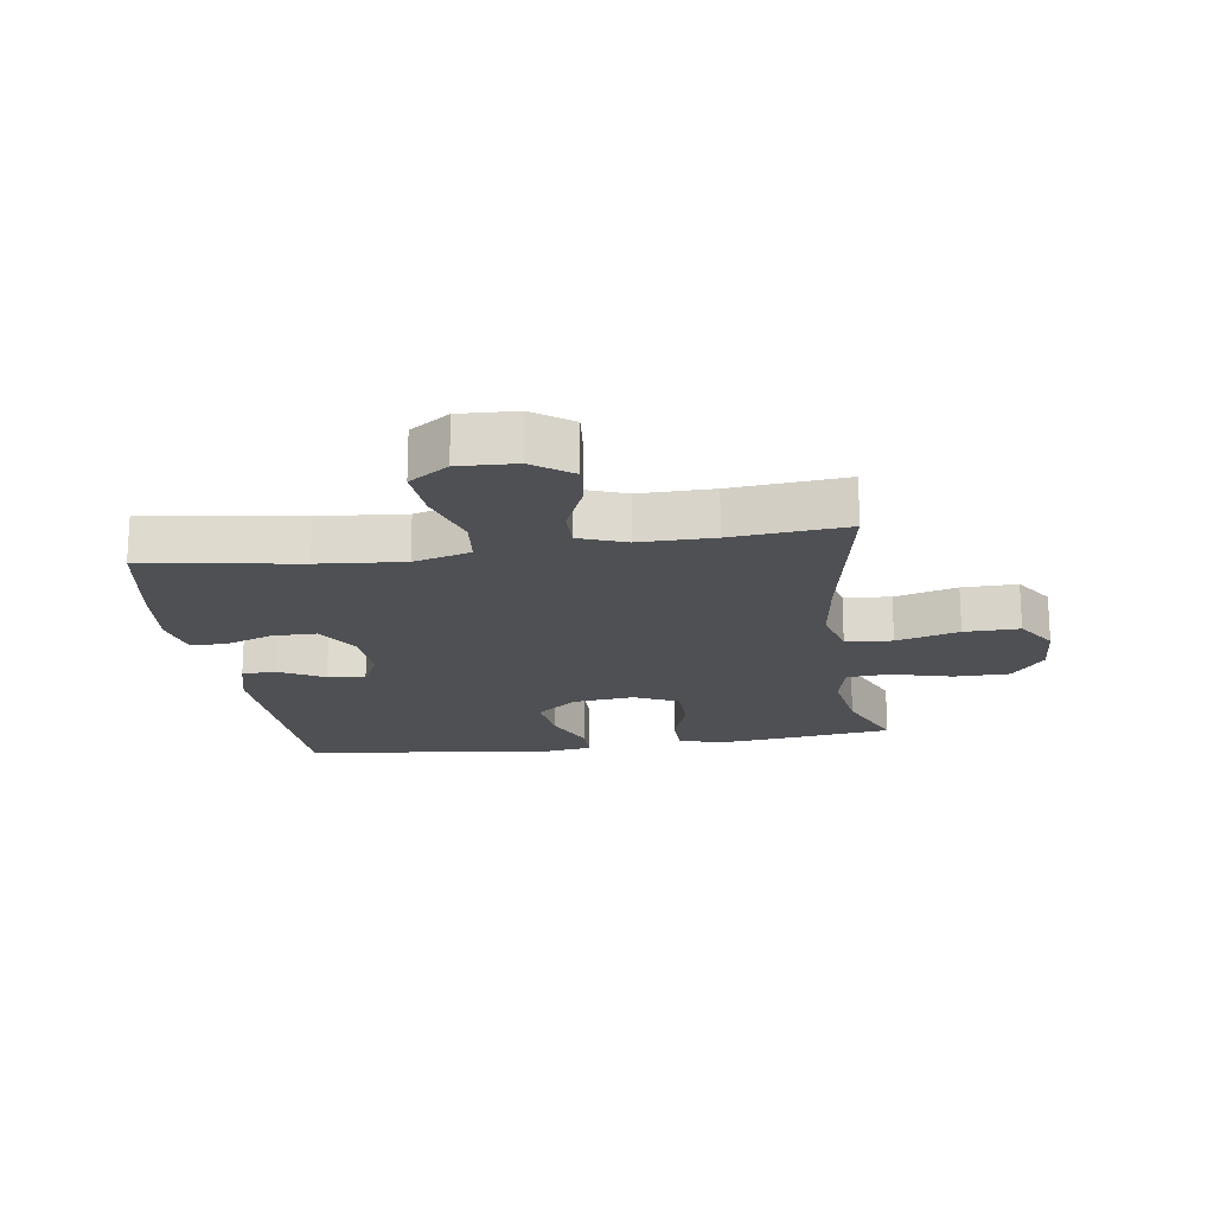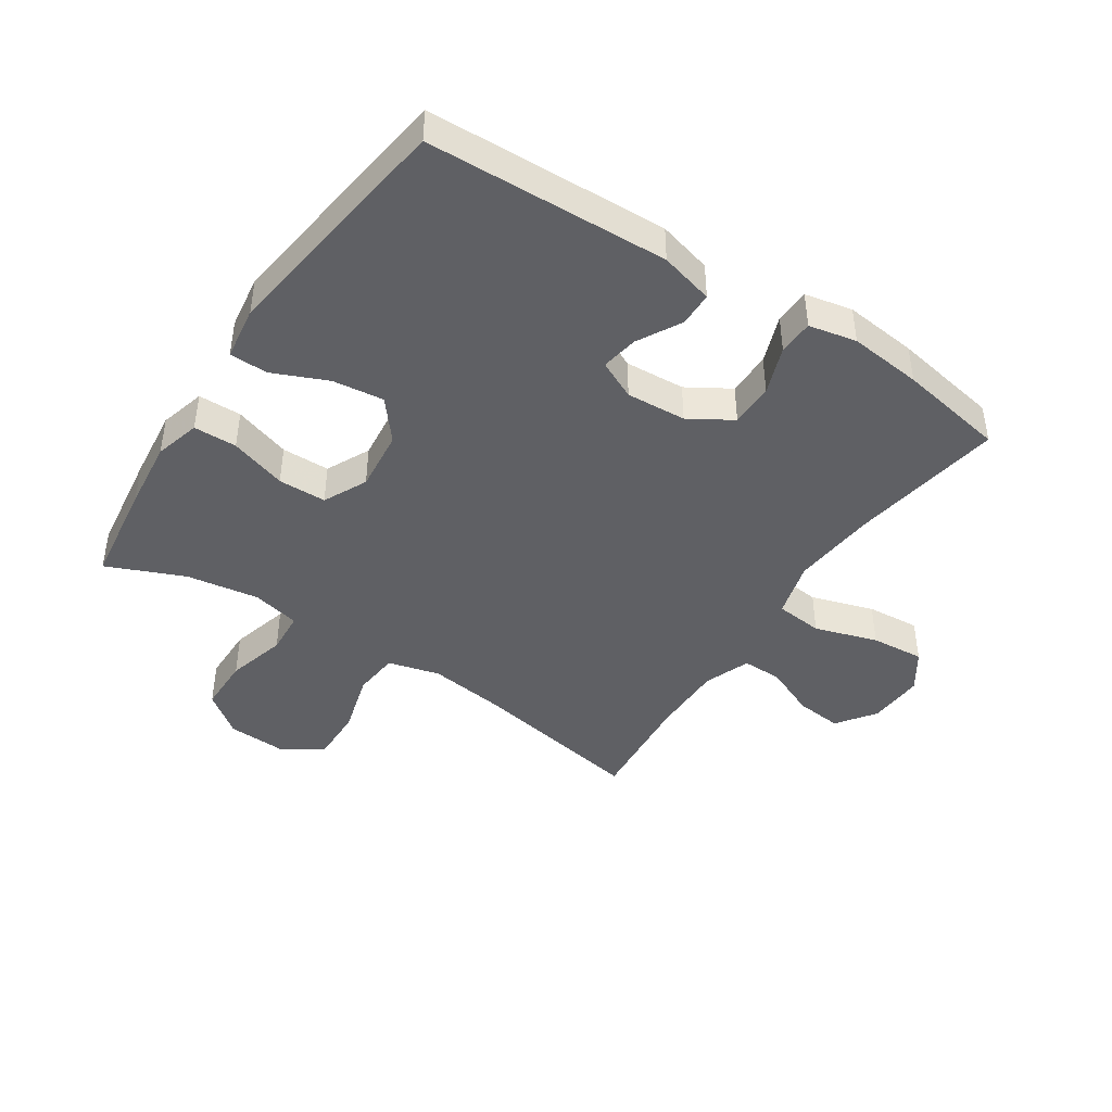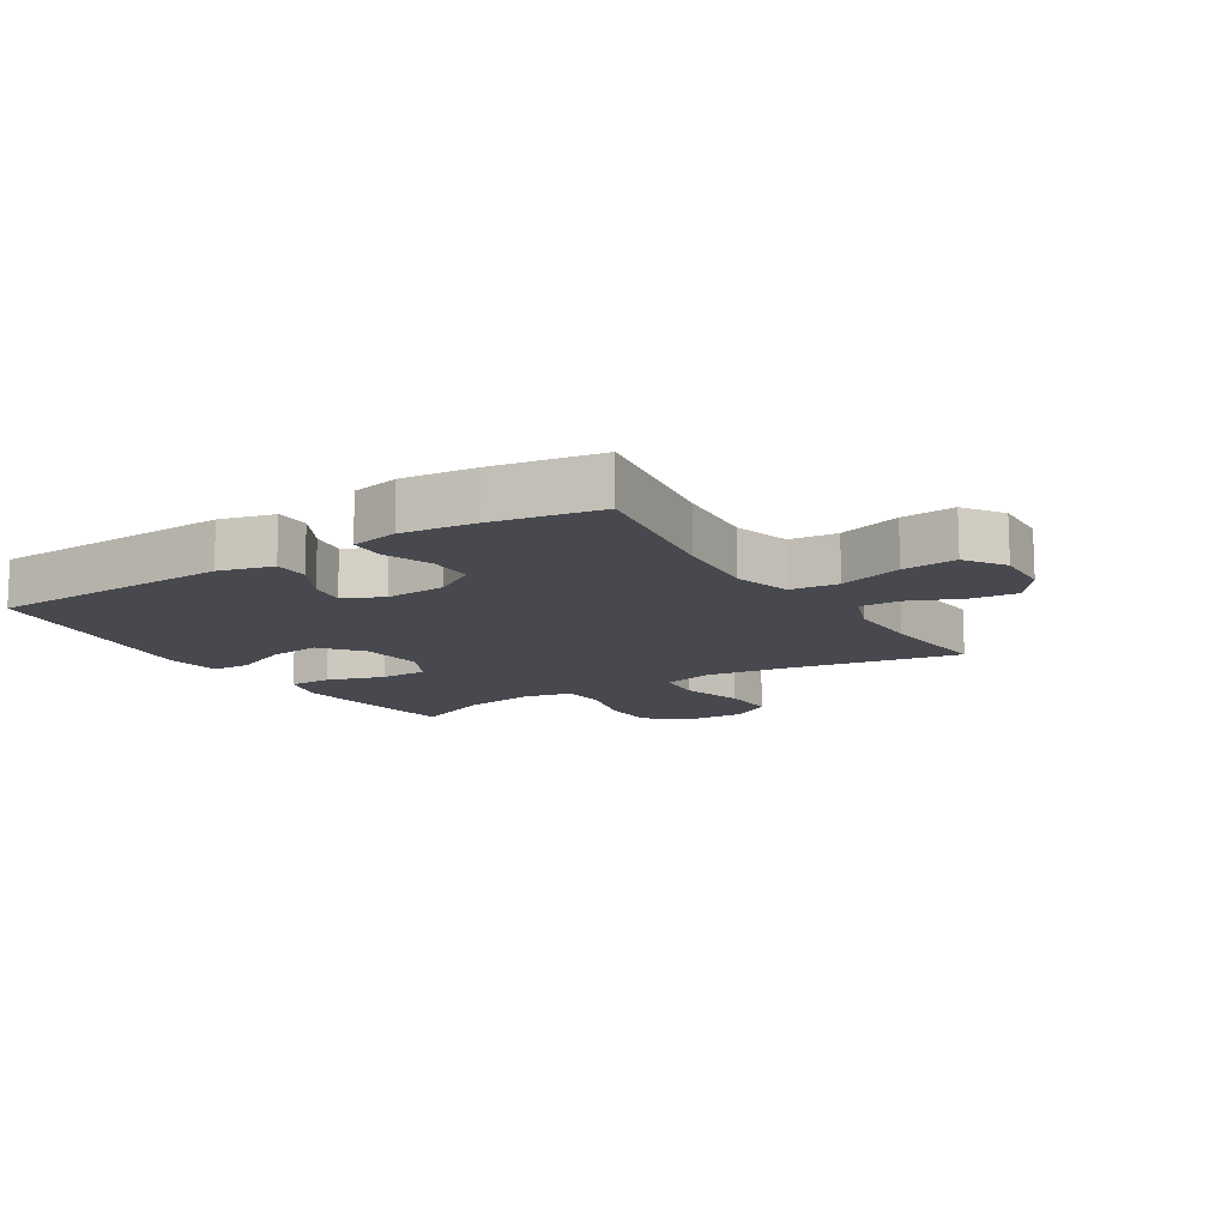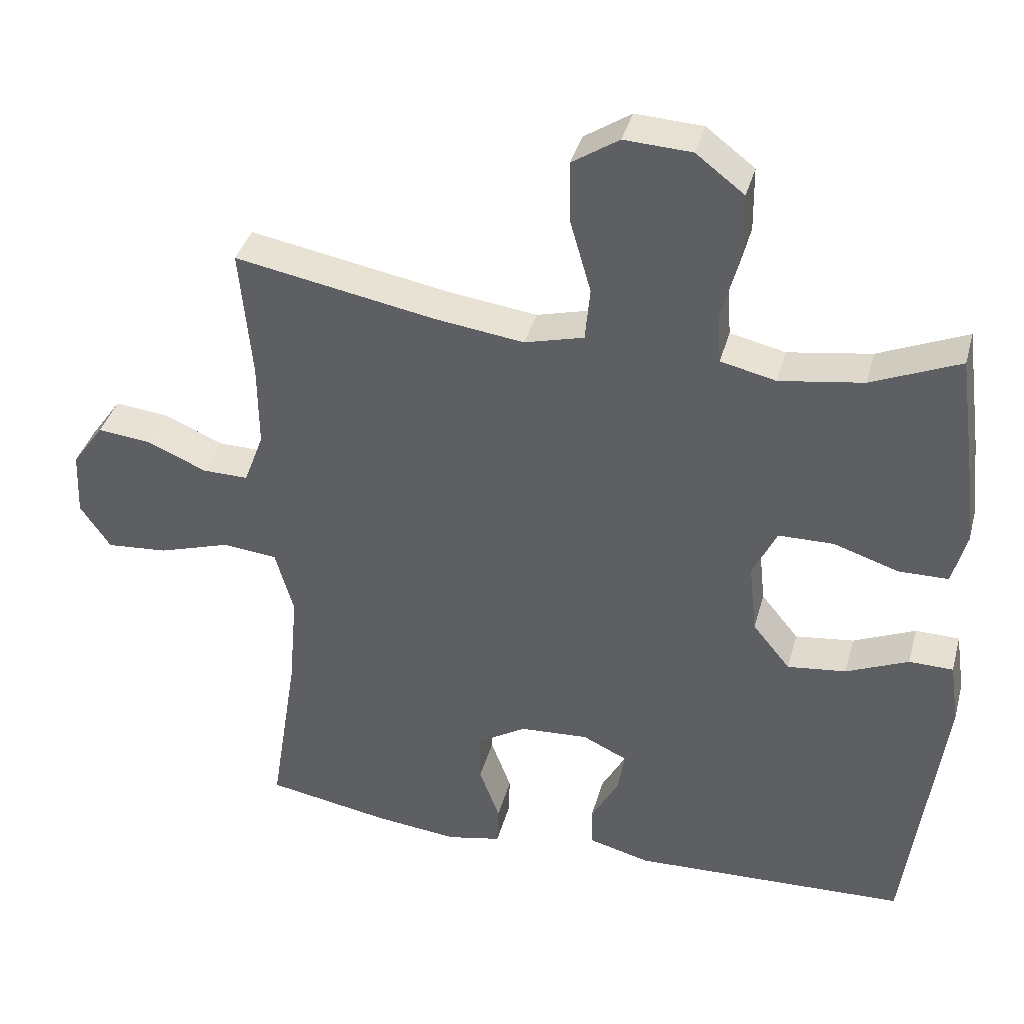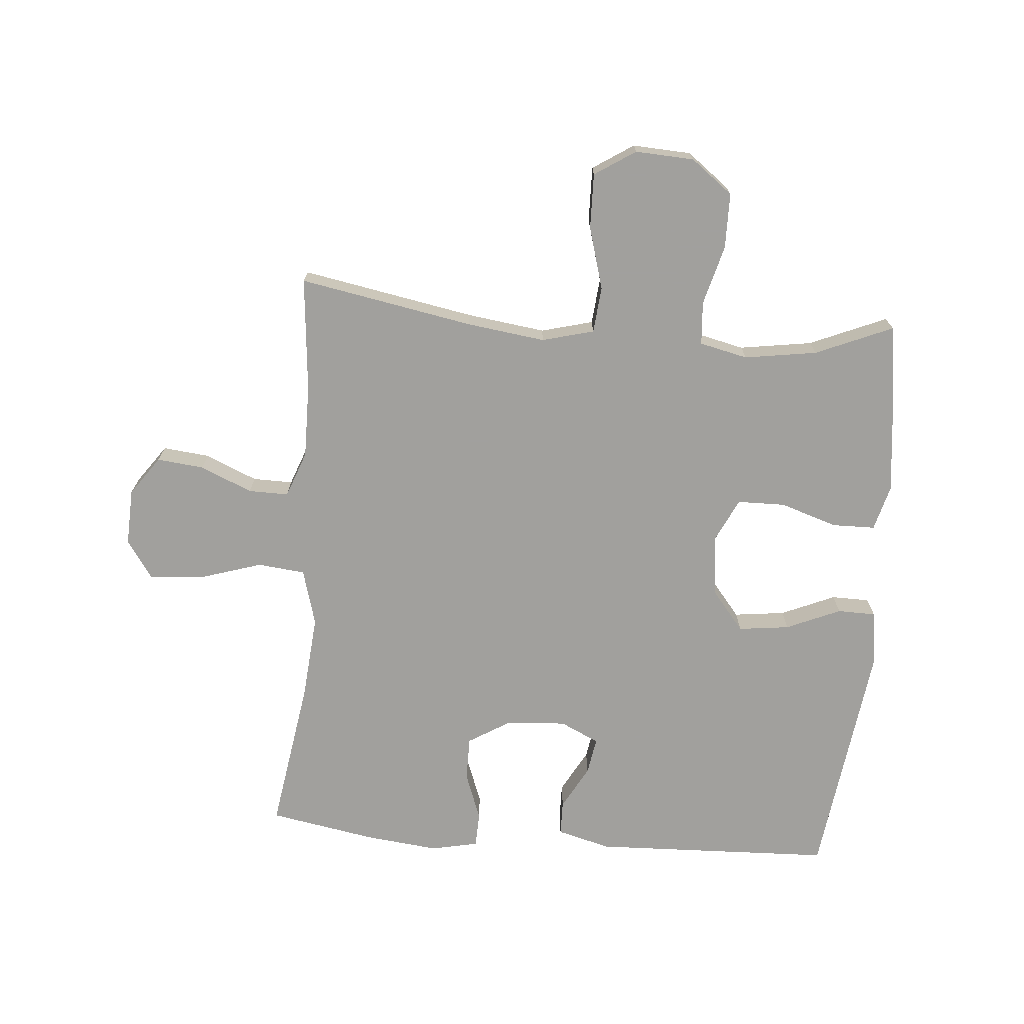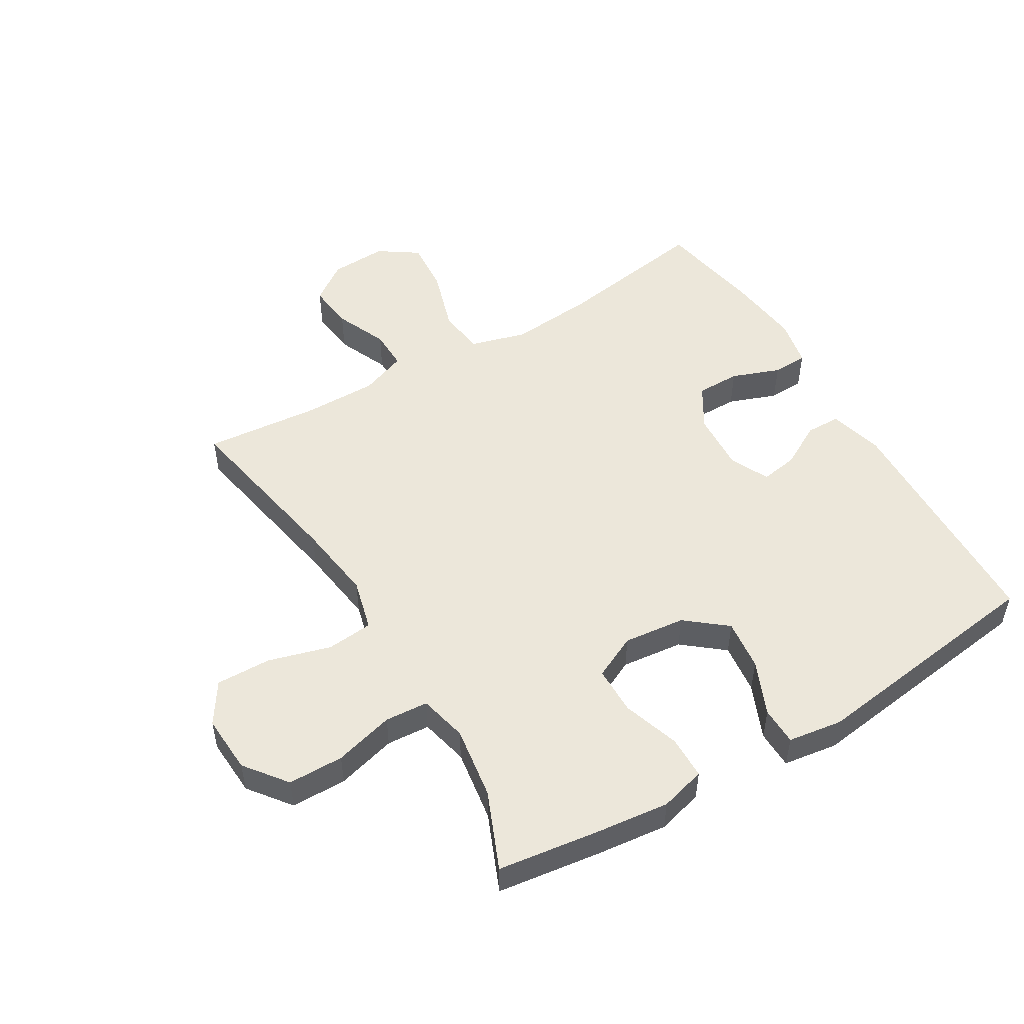
<metadata>
{"format":"obj","ext":"obj","renderer":"f3d","projection":"perspective","resolution":1024,"background":"white","views":[{"elev":-18.6,"azim":-81.7,"up":"+Y"},{"elev":-43.2,"azim":146.5,"up":"+Y"},{"elev":-12.7,"azim":-147.9,"up":"+Y"},{"elev":37.8,"azim":14.8,"up":"+Z"},{"elev":-71.7,"azim":-4.7,"up":"+Y"},{"elev":51.0,"azim":59.1,"up":"+Y"}]}
</metadata>
<code>
v 0.5 0.07 -0.5
v 0.11 0.07 -0.514
v 0.023 0.07 -0.491
v 0.022 0.07 -0.435
v 0.061 0.07 -0.364
v 0.071 0.07 -0.304
v 0.008 0.07 -0.274
v -0.089 0.07 -0.28
v -0.158 0.07 -0.322
v -0.158 0.07 -0.393
v -0.129 0.07 -0.471
v -0.131 0.07 -0.528
v -0.208 0.07 -0.544
v -0.326 0.07 -0.531
v -0.5 0.07 -0.5
v -0.461 0.07 -0.252
v -0.449 0.07 -0.114
v -0.475 0.07 -0.022
v -0.552 0.07 -0.014
v -0.654 0.07 -0.046
v -0.741 0.07 -0.053
v -0.784 0.07 0.01
v -0.78 0.07 0.102
v -0.735 0.07 0.165
v -0.659 0.07 0.157
v -0.575 0.07 0.121
v -0.51 0.07 0.12
v -0.482 0.07 0.195
v -0.483 0.07 0.315
v -0.5 0.07 0.5
v -0.217 0.07 0.448
v -0.09 0.07 0.431
v -0.006 0.07 0.453
v 0.001 0.07 0.528
v -0.028 0.07 0.629
v -0.03 0.07 0.718
v 0.036 0.07 0.761
v 0.131 0.07 0.756
v 0.199 0.07 0.704
v 0.2 0.07 0.614
v 0.174 0.07 0.517
v 0.179 0.07 0.447
v 0.257 0.07 0.429
v 0.375 0.07 0.447
v 0.5 0.07 0.5
v 0.523 0.07 0.332
v 0.536 0.07 0.217
v 0.516 0.07 0.143
v 0.446 0.07 0.142
v 0.354 0.07 0.172
v 0.276 0.07 0.171
v 0.242 0.07 0.1
v 0.253 0.07 0
v 0.306 0.07 -0.065
v 0.389 0.07 -0.055
v 0.477 0.07 -0.017
v 0.539 0.07 -0.018
v 0.552 0.07 -0.106
v 0.5 0 -0.5
v 0.11 0 -0.514
v 0.023 0 -0.491
v 0.022 0 -0.435
v 0.061 0 -0.364
v 0.071 0 -0.304
v 0.008 0 -0.274
v -0.089 0 -0.28
v -0.158 0 -0.322
v -0.158 0 -0.393
v -0.129 0 -0.471
v -0.131 0 -0.528
v -0.208 0 -0.544
v -0.326 0 -0.531
v -0.5 0 -0.5
v -0.461 0 -0.252
v -0.449 0 -0.114
v -0.475 0 -0.022
v -0.552 0 -0.014
v -0.654 0 -0.046
v -0.741 0 -0.053
v -0.784 0 0.01
v -0.78 0 0.102
v -0.735 0 0.165
v -0.659 0 0.157
v -0.575 0 0.121
v -0.51 0 0.12
v -0.482 0 0.195
v -0.483 0 0.315
v -0.5 0 0.5
v -0.217 0 0.448
v -0.09 0 0.431
v -0.006 0 0.453
v 0.001 0 0.528
v -0.028 0 0.629
v -0.03 0 0.718
v 0.036 0 0.761
v 0.131 0 0.756
v 0.199 0 0.704
v 0.2 0 0.614
v 0.174 0 0.517
v 0.179 0 0.447
v 0.257 0 0.429
v 0.375 0 0.447
v 0.5 0 0.5
v 0.523 0 0.332
v 0.536 0 0.217
v 0.516 0 0.143
v 0.446 0 0.142
v 0.354 0 0.172
v 0.276 0 0.171
v 0.242 0 0.1
v 0.253 0 0
v 0.306 0 -0.065
v 0.389 0 -0.055
v 0.477 0 -0.017
v 0.539 0 -0.018
v 0.552 0 -0.106
f 3 4 5
f 2 3 5
f 1 2 5
f 58 1 5
f 57 58 5
f 56 57 5
f 55 56 5
f 54 55 5 6
f 53 54 6 7
f 52 53 7 8
f 51 52 8 9
f 48 49 50
f 47 48 50
f 46 47 50
f 45 46 50
f 44 45 50
f 43 44 50 51
f 42 43 51 9
f 39 40 41
f 38 39 41
f 37 38 41
f 36 37 41
f 35 36 41
f 34 35 41
f 33 34 41 42
f 32 33 42 9
f 29 30 31
f 31 32 9
f 29 31 9
f 28 29 9
f 24 25 26
f 23 24 26
f 22 23 26
f 21 22 26
f 20 21 26
f 19 20 26
f 18 19 26 27
f 28 9 10
f 27 28 10
f 18 27 10
f 17 18 10
f 14 15 16
f 14 16 17
f 13 14 17
f 12 13 17
f 11 12 17
f 10 11 17
f 63 62 61
f 63 61 60
f 63 60 59
f 63 59 116
f 63 116 115
f 63 115 114
f 63 114 113
f 64 63 113 112
f 65 64 112 111
f 66 65 111 110
f 67 66 110 109
f 108 107 106
f 108 106 105
f 108 105 104
f 108 104 103
f 108 103 102
f 109 108 102 101
f 67 109 101 100
f 99 98 97
f 99 97 96
f 99 96 95
f 99 95 94
f 99 94 93
f 99 93 92
f 100 99 92 91
f 67 100 91 90
f 89 88 87
f 67 90 89
f 67 89 87
f 67 87 86
f 84 83 82
f 84 82 81
f 84 81 80
f 84 80 79
f 84 79 78
f 84 78 77
f 85 84 77 76
f 68 67 86
f 68 86 85
f 68 85 76
f 68 76 75
f 74 73 72
f 75 74 72
f 75 72 71
f 75 71 70
f 75 70 69
f 75 69 68
f 1 59 60 2
f 2 60 61 3
f 3 61 62 4
f 4 62 63 5
f 5 63 64 6
f 6 64 65 7
f 7 65 66 8
f 8 66 67 9
f 9 67 68 10
f 10 68 69 11
f 11 69 70 12
f 12 70 71 13
f 13 71 72 14
f 14 72 73 15
f 15 73 74 16
f 16 74 75 17
f 17 75 76 18
f 18 76 77 19
f 19 77 78 20
f 20 78 79 21
f 21 79 80 22
f 22 80 81 23
f 23 81 82 24
f 24 82 83 25
f 25 83 84 26
f 26 84 85 27
f 27 85 86 28
f 28 86 87 29
f 29 87 88 30
f 30 88 89 31
f 31 89 90 32
f 32 90 91 33
f 33 91 92 34
f 34 92 93 35
f 35 93 94 36
f 36 94 95 37
f 37 95 96 38
f 38 96 97 39
f 39 97 98 40
f 40 98 99 41
f 41 99 100 42
f 42 100 101 43
f 43 101 102 44
f 44 102 103 45
f 45 103 104 46
f 46 104 105 47
f 47 105 106 48
f 48 106 107 49
f 49 107 108 50
f 50 108 109 51
f 51 109 110 52
f 52 110 111 53
f 53 111 112 54
f 54 112 113 55
f 55 113 114 56
f 56 114 115 57
f 57 115 116 58
f 58 116 59 1

</code>
